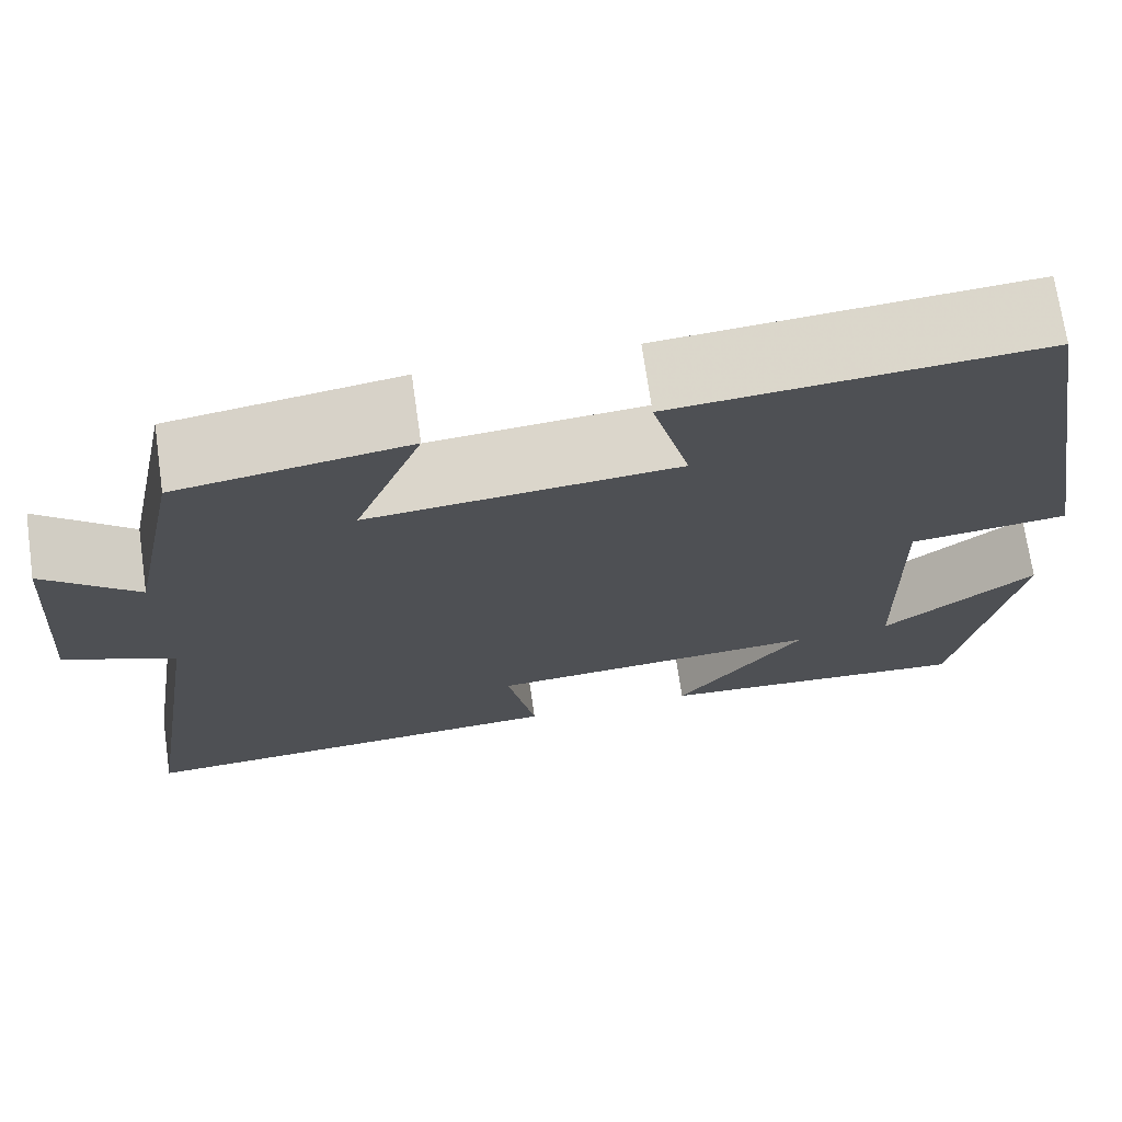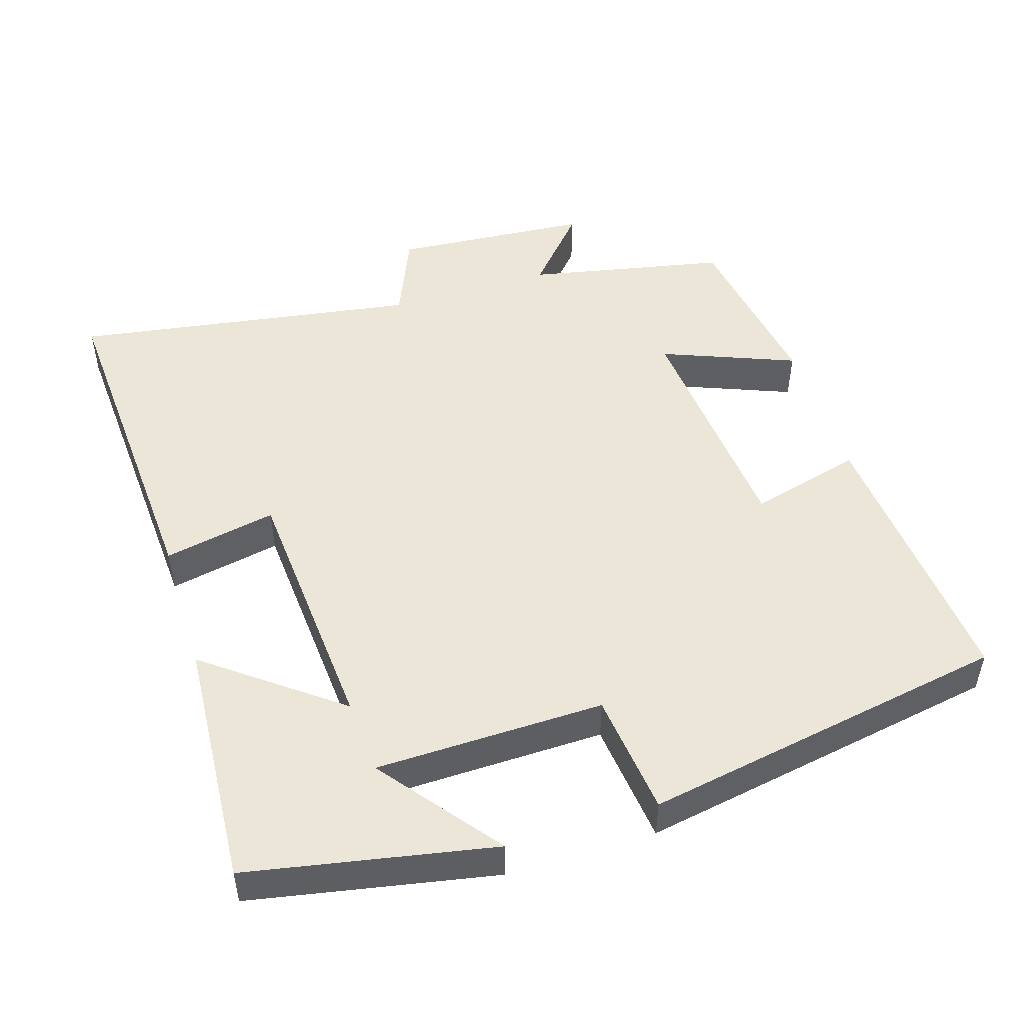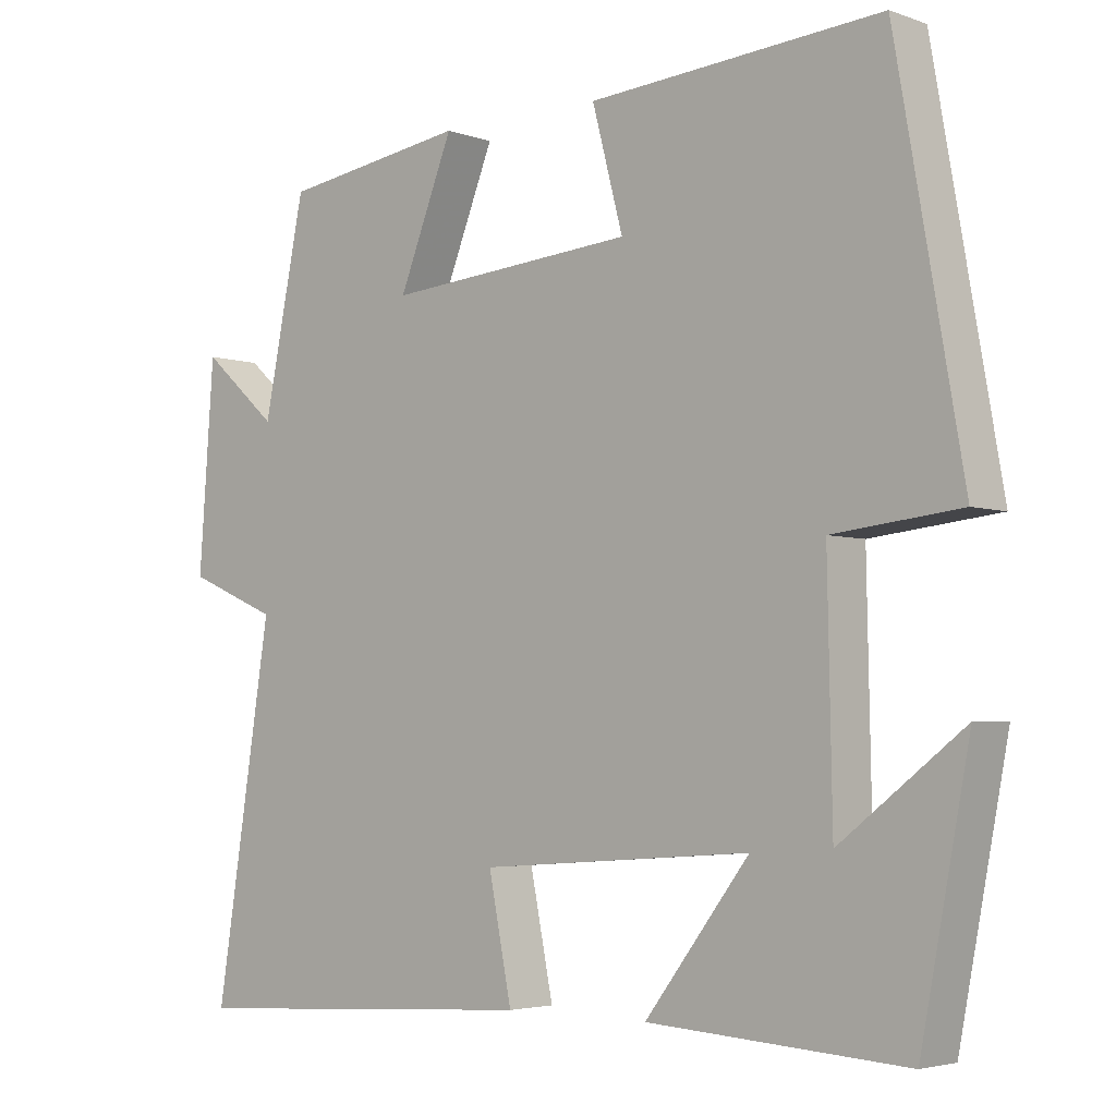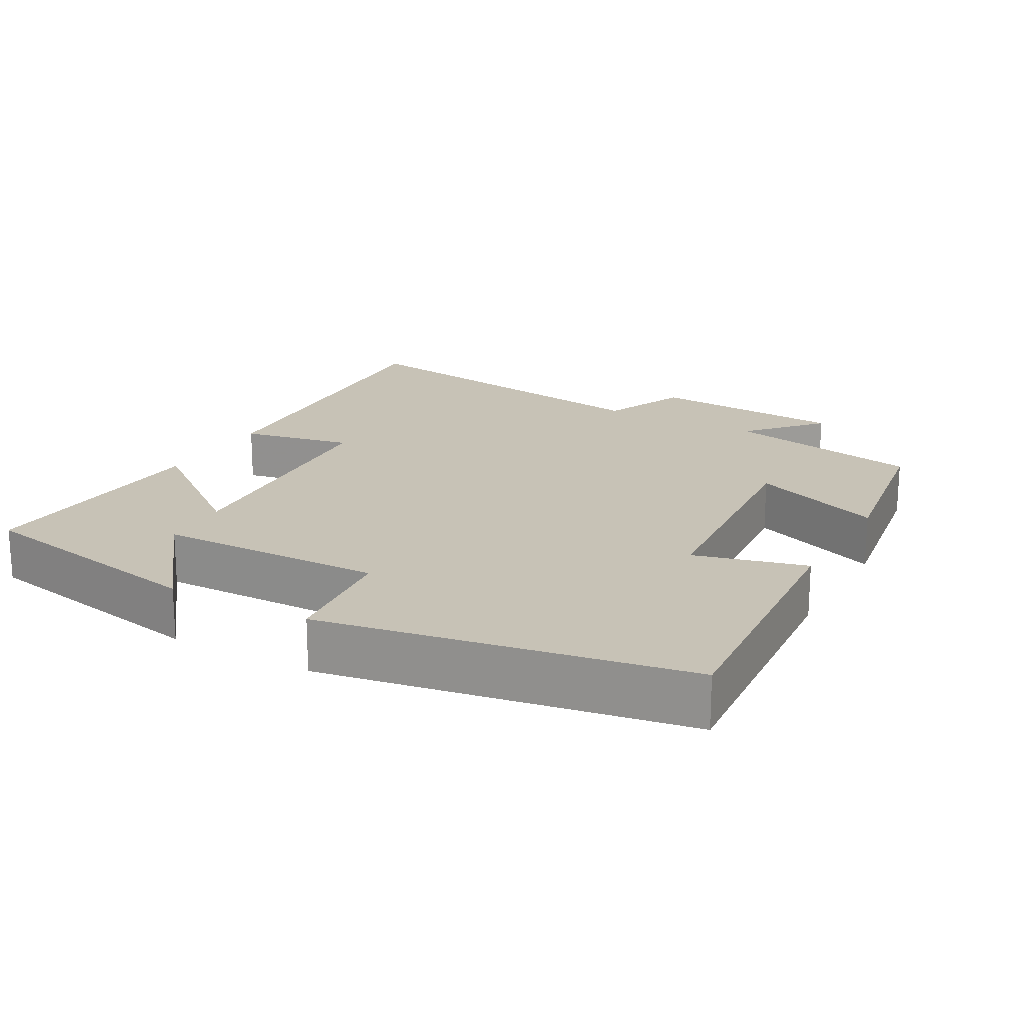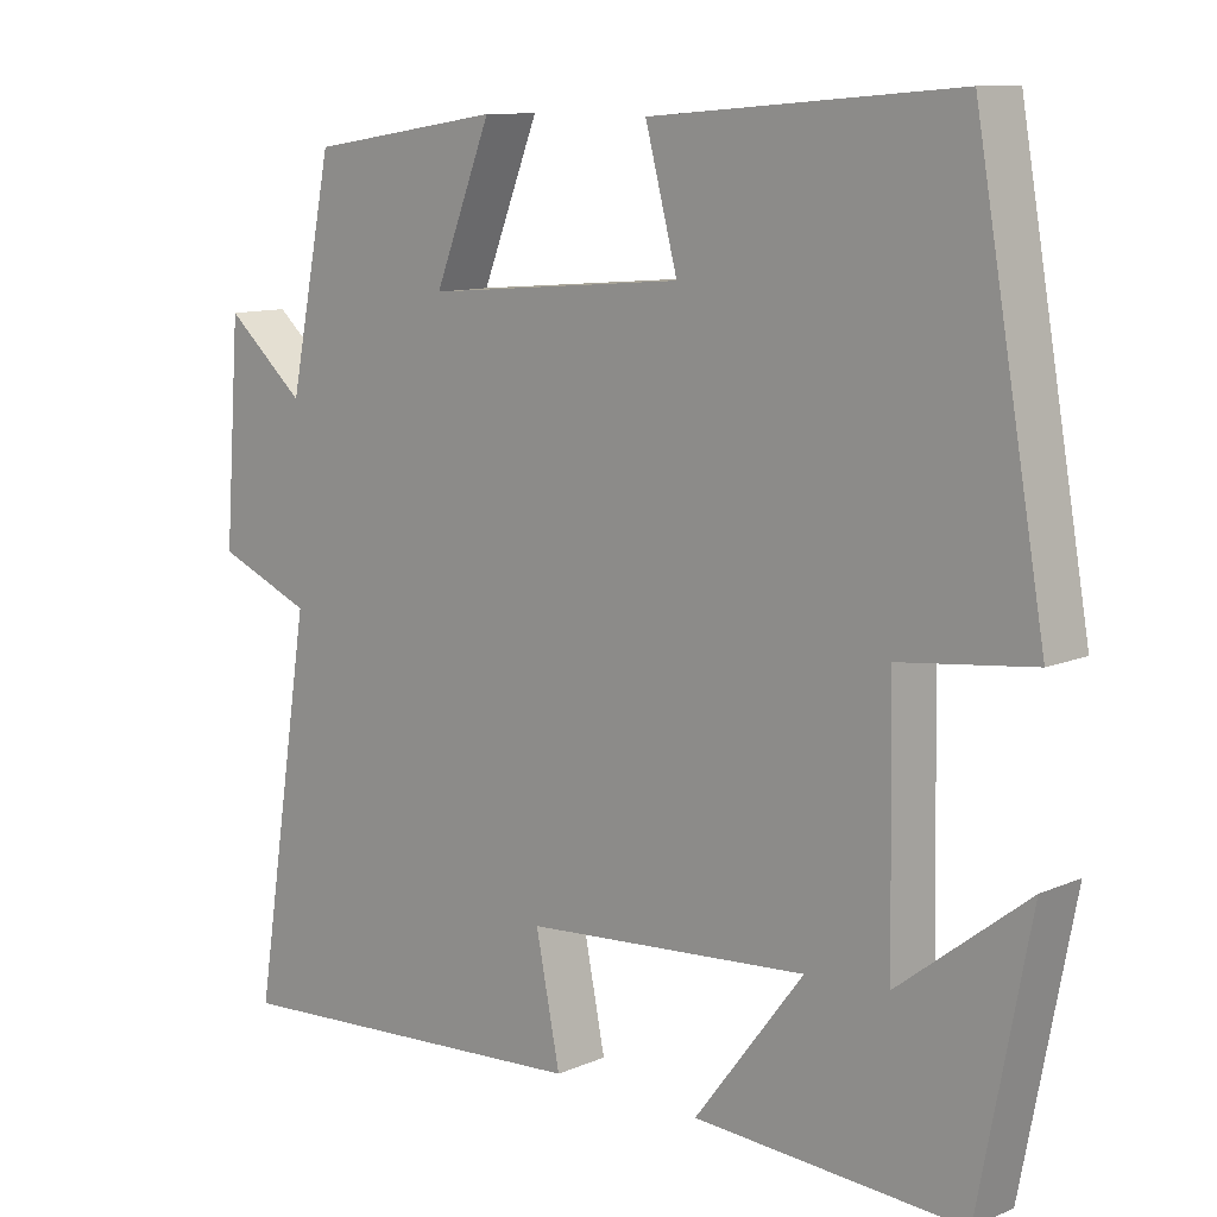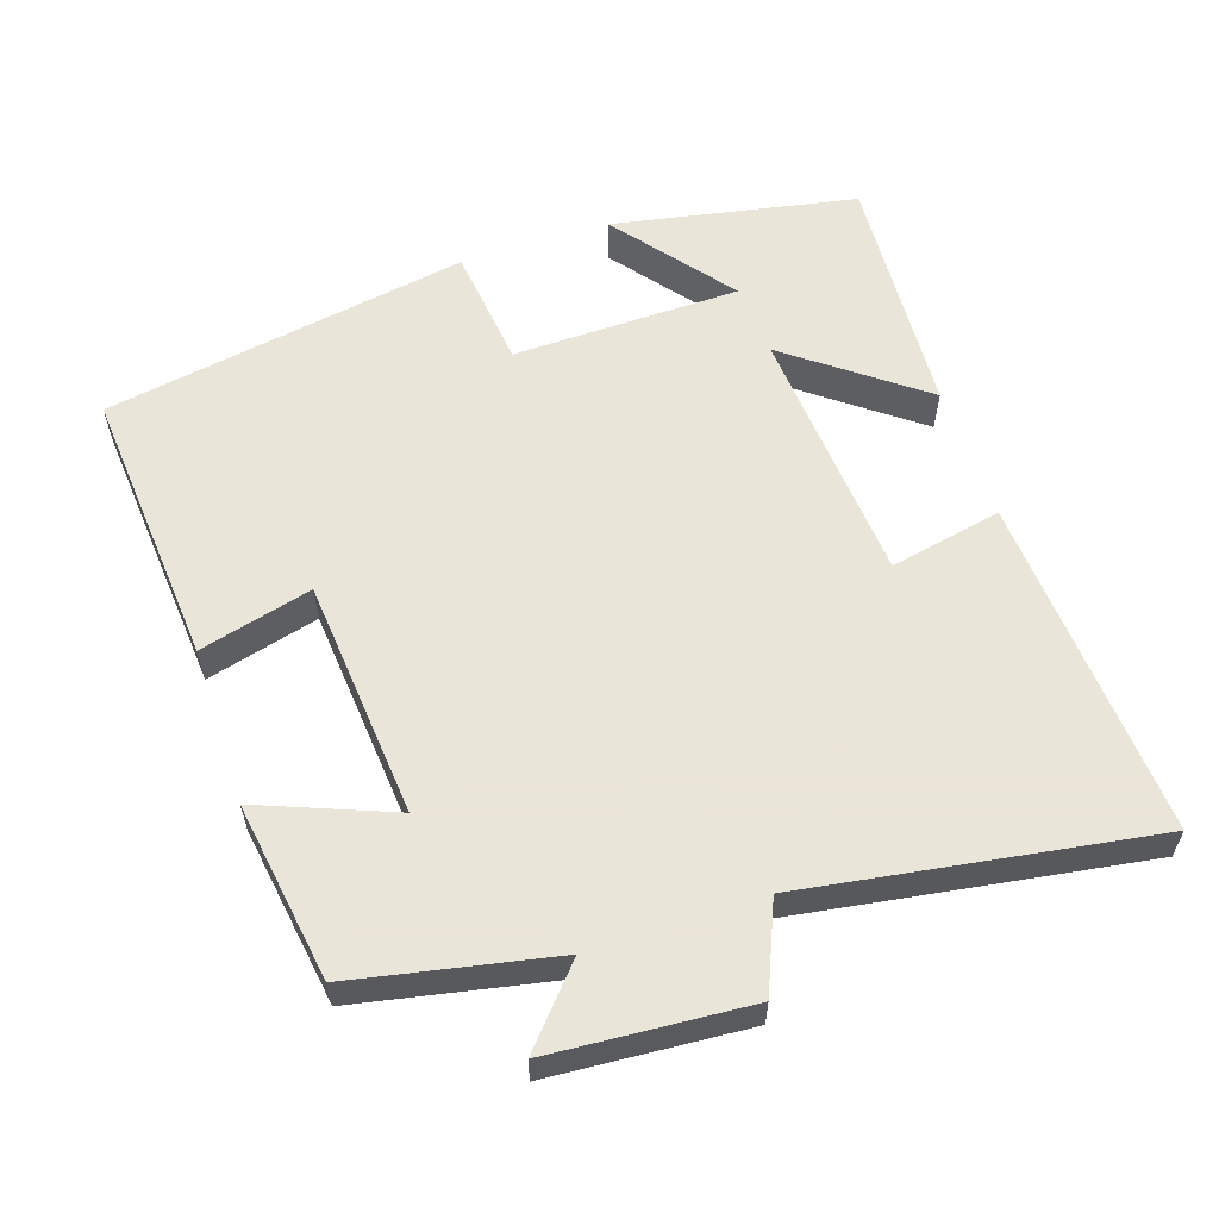
<metadata>
{"format":"obj","ext":"obj","renderer":"f3d","projection":"perspective","resolution":1024,"background":"white","views":[{"elev":71.2,"azim":171.8,"up":"+Z"},{"elev":49.4,"azim":-107.4,"up":"+Y"},{"elev":-3.9,"azim":-139.0,"up":"+Z"},{"elev":19.3,"azim":-60.7,"up":"+Y"},{"elev":10.6,"azim":-137.1,"up":"+Z"},{"elev":58.6,"azim":71.6,"up":"+Y"}]}
</metadata>
<code>
v 0.444 0.07 0.462
v 0.5 0.07 0.186
v 0.601 0.07 0.275
v 0.621 0.07 0.001
v 0.5 0.07 -0.05
v 0.575 0.07 -0.529
v 0.1 0.07 -0.5
v 0.131 0.07 -0.344
v -0.231 0.07 -0.318
v -0.092 0.07 -0.5
v -0.435 0.07 -0.522
v -0.5 0.07 -0.184
v -0.336 0.07 -0.311
v -0.33 0.07 0.005
v -0.5 0.07 0.024
v -0.411 0.07 0.531
v -0.021 0.07 0.5
v -0.062 0.07 0.344
v 0.27 0.07 0.316
v 0.197 0.07 0.5
v 0.444 0 0.462
v 0.5 0 0.186
v 0.601 0 0.275
v 0.621 0 0.001
v 0.5 0 -0.05
v 0.575 0 -0.529
v 0.1 0 -0.5
v 0.131 0 -0.344
v -0.231 0 -0.318
v -0.092 0 -0.5
v -0.435 0 -0.522
v -0.5 0 -0.184
v -0.336 0 -0.311
v -0.33 0 0.005
v -0.5 0 0.024
v -0.411 0 0.531
v -0.021 0 0.5
v -0.062 0 0.344
v 0.27 0 0.316
v 0.197 0 0.5
f 19 20 1 2
f 18 19 2
f 16 17 18
f 15 16 18
f 14 15 18
f 13 14 18 2
f 10 11 12 13
f 9 10 13
f 9 13 2
f 8 9 2
f 5 6 7 8
f 5 8 2 3
f 3 4 5
f 22 21 40 39
f 22 39 38
f 38 37 36
f 38 36 35
f 38 35 34
f 22 38 34 33
f 33 32 31 30
f 33 30 29
f 22 33 29
f 22 29 28
f 28 27 26 25
f 23 22 28 25
f 25 24 23
f 1 21 22 2
f 2 22 23 3
f 3 23 24 4
f 4 24 25 5
f 5 25 26 6
f 6 26 27 7
f 7 27 28 8
f 8 28 29 9
f 9 29 30 10
f 10 30 31 11
f 11 31 32 12
f 12 32 33 13
f 13 33 34 14
f 14 34 35 15
f 15 35 36 16
f 16 36 37 17
f 17 37 38 18
f 18 38 39 19
f 19 39 40 20
f 20 40 21 1

</code>
